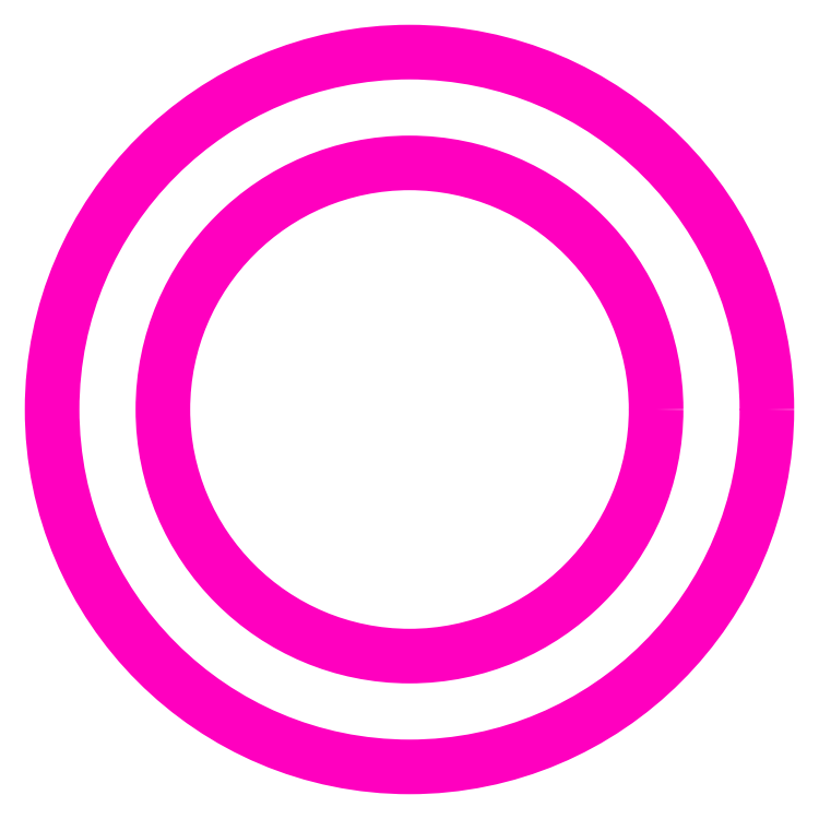
<metadata>
{"format":"dxf","ext":"dxf","renderer":"ezdxf+matplotlib","layout":"modelspace","background":"white","min_lineweight":24,"dpi":150}
</metadata>
<code>
0
SECTION
2
ENTITIES
0
CIRCLE
8
ANA
10
267.8
20
260.6
30
0
40
10
0
CIRCLE
8
ANA
10
267.8
20
260.6
30
0
40
6.9
0
ENDSEC
0
EOF

</code>
